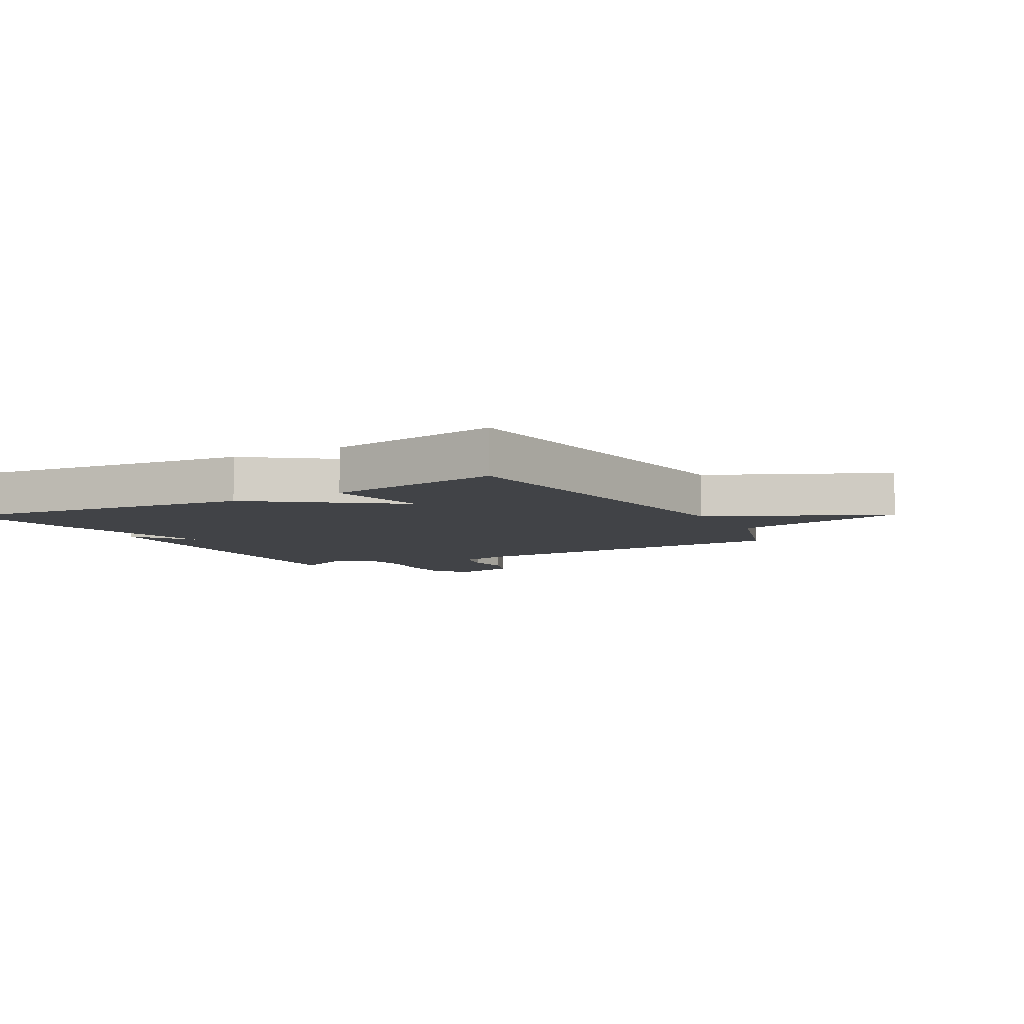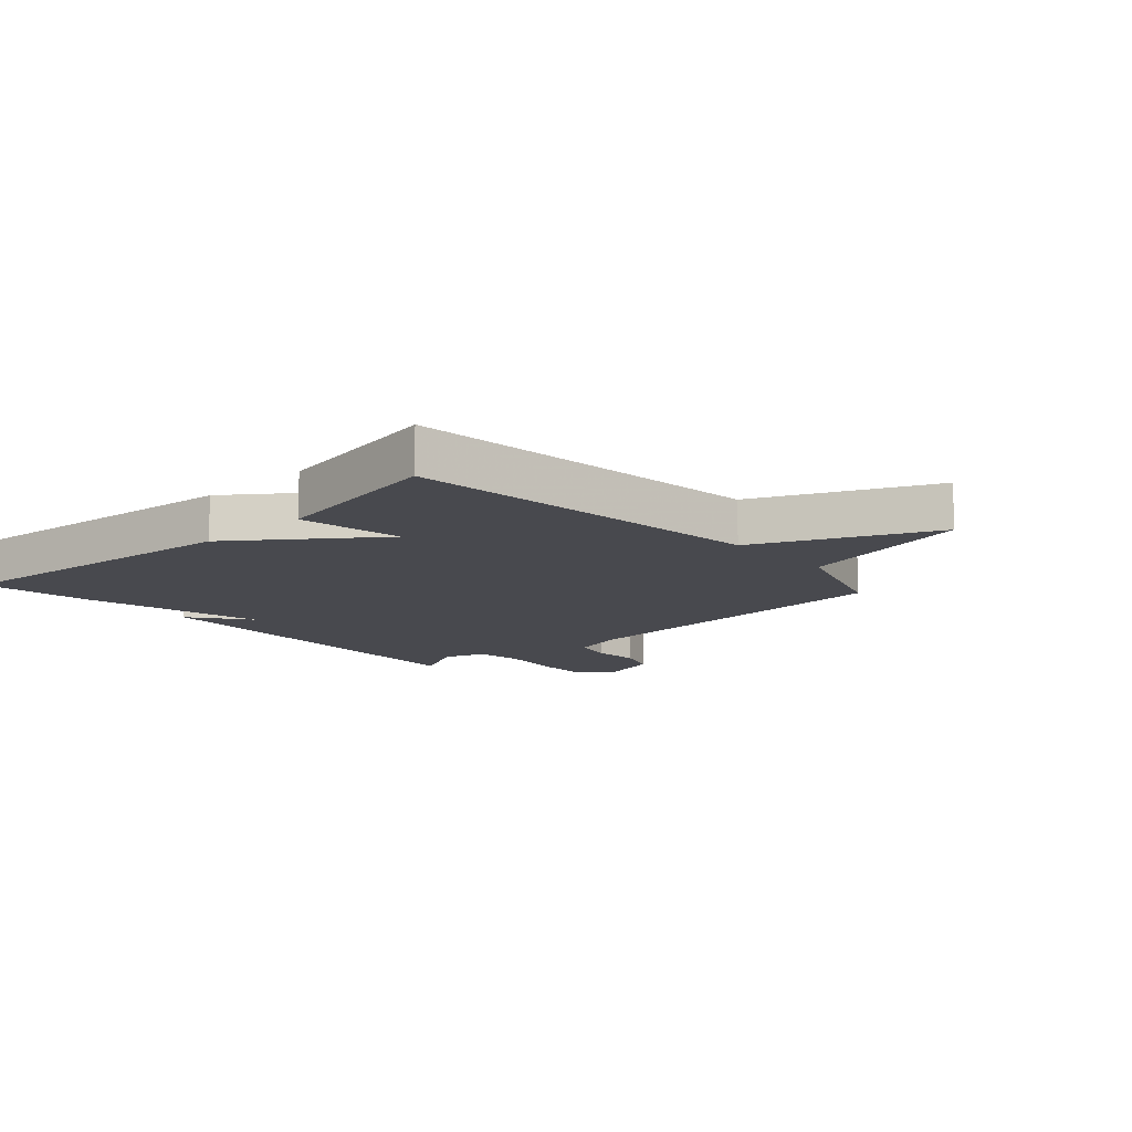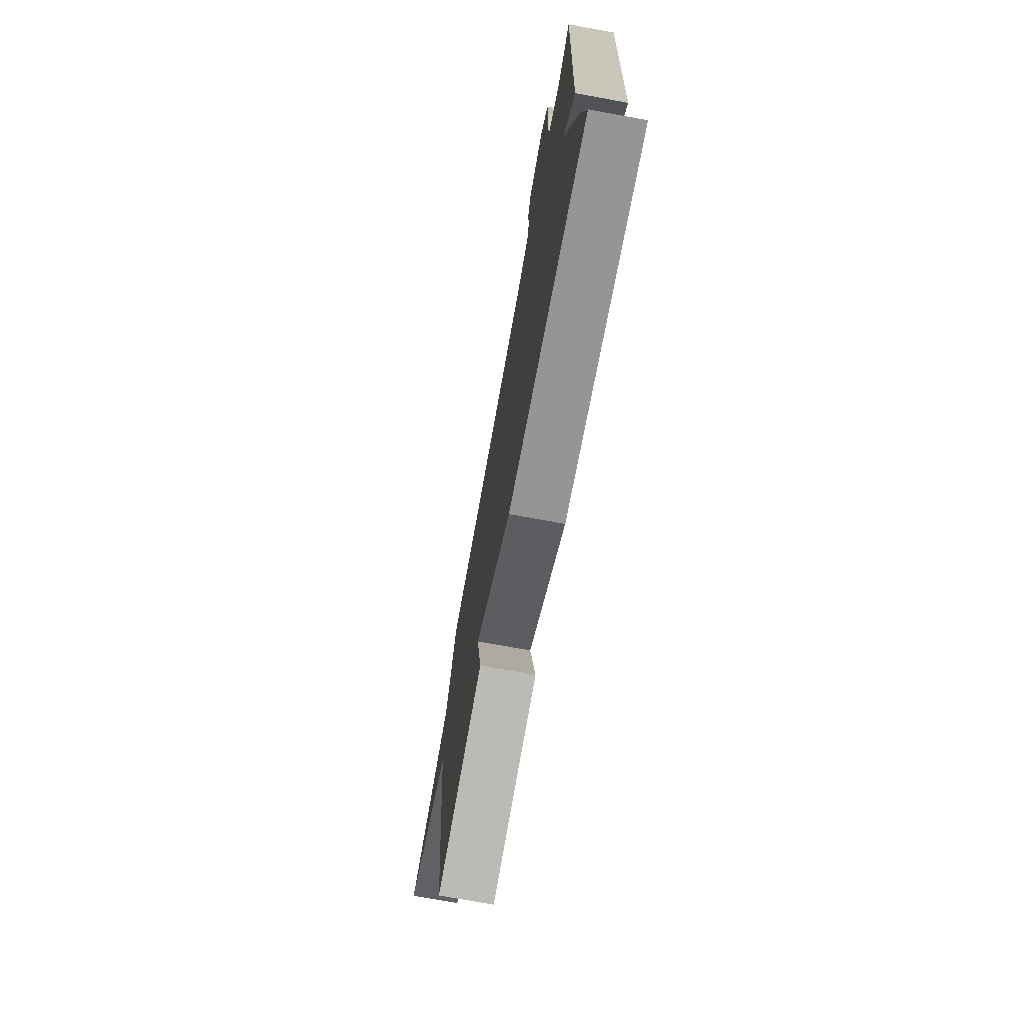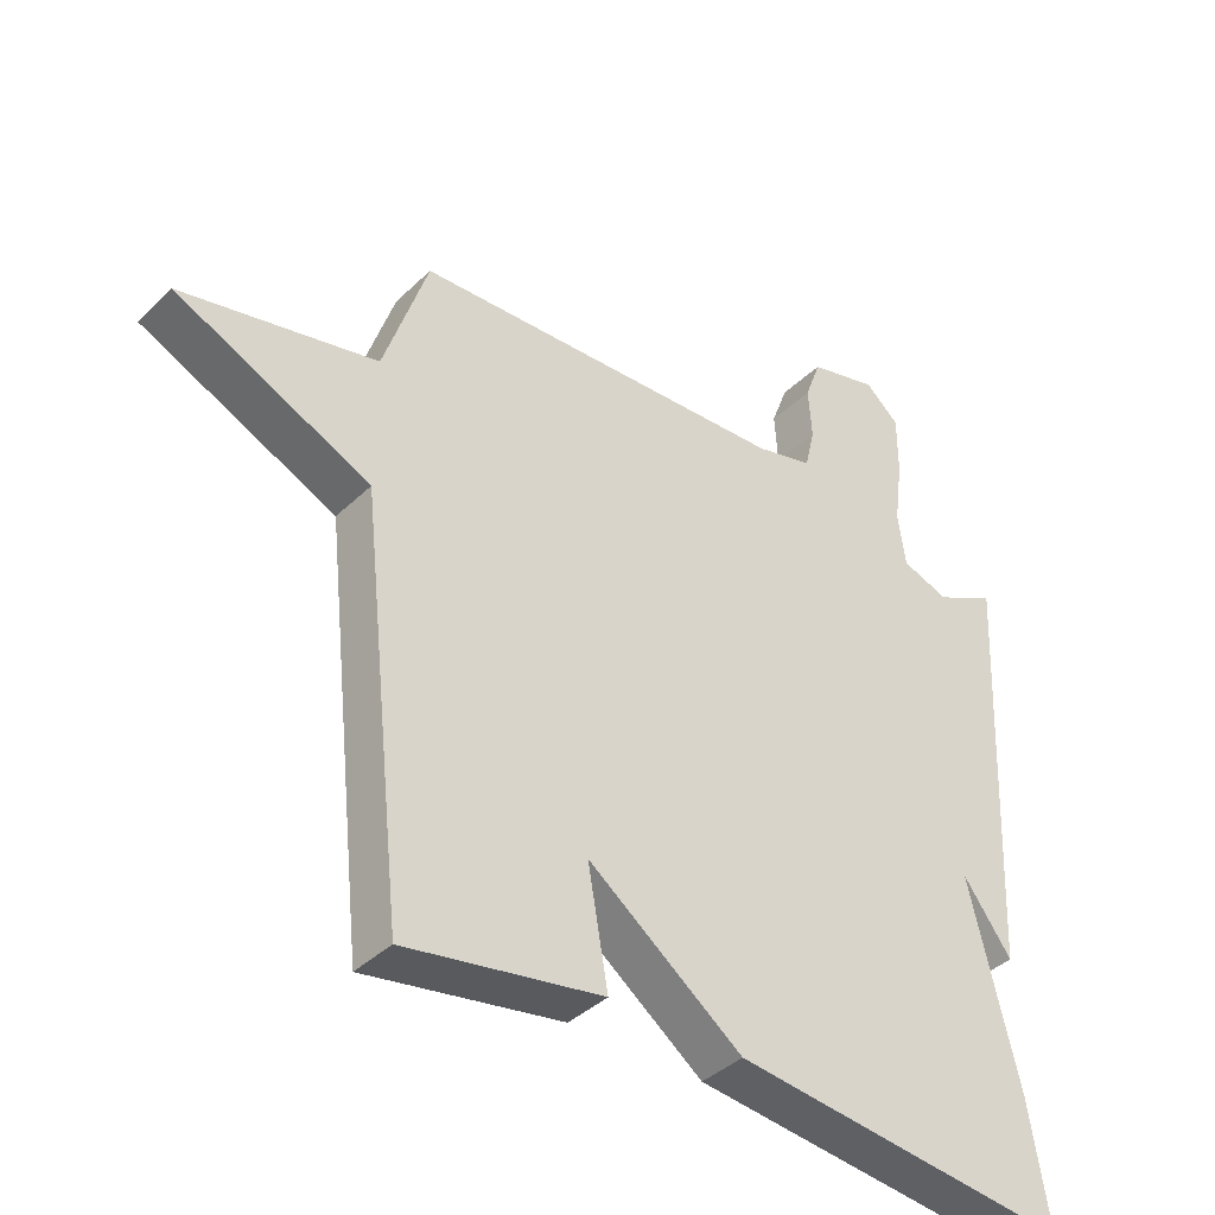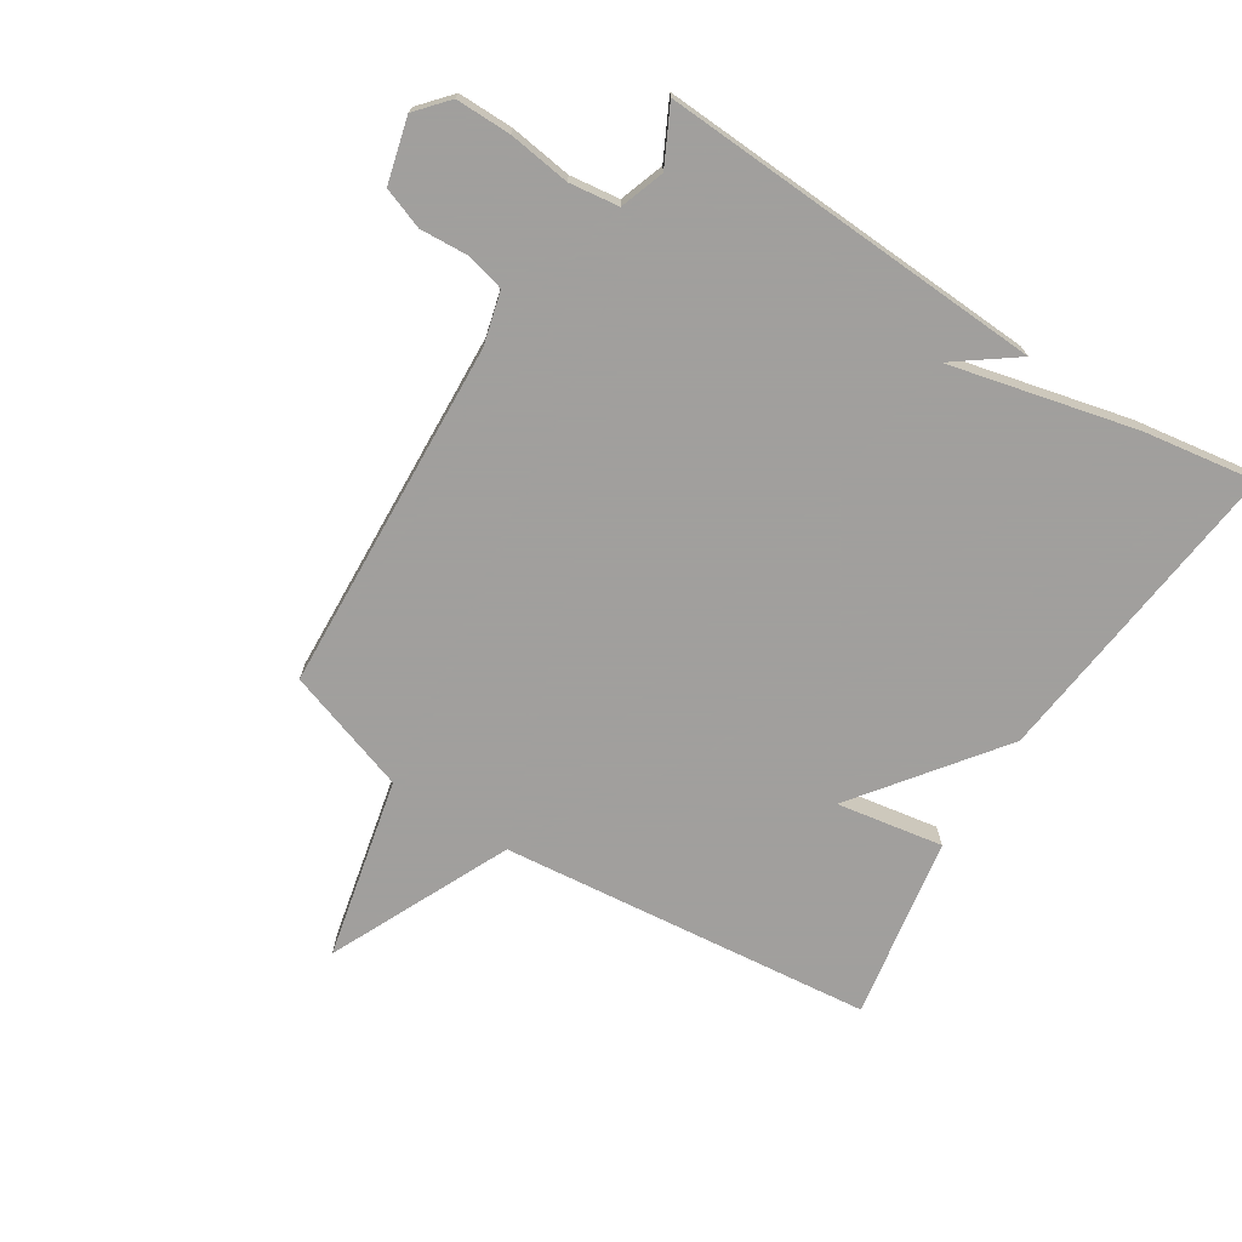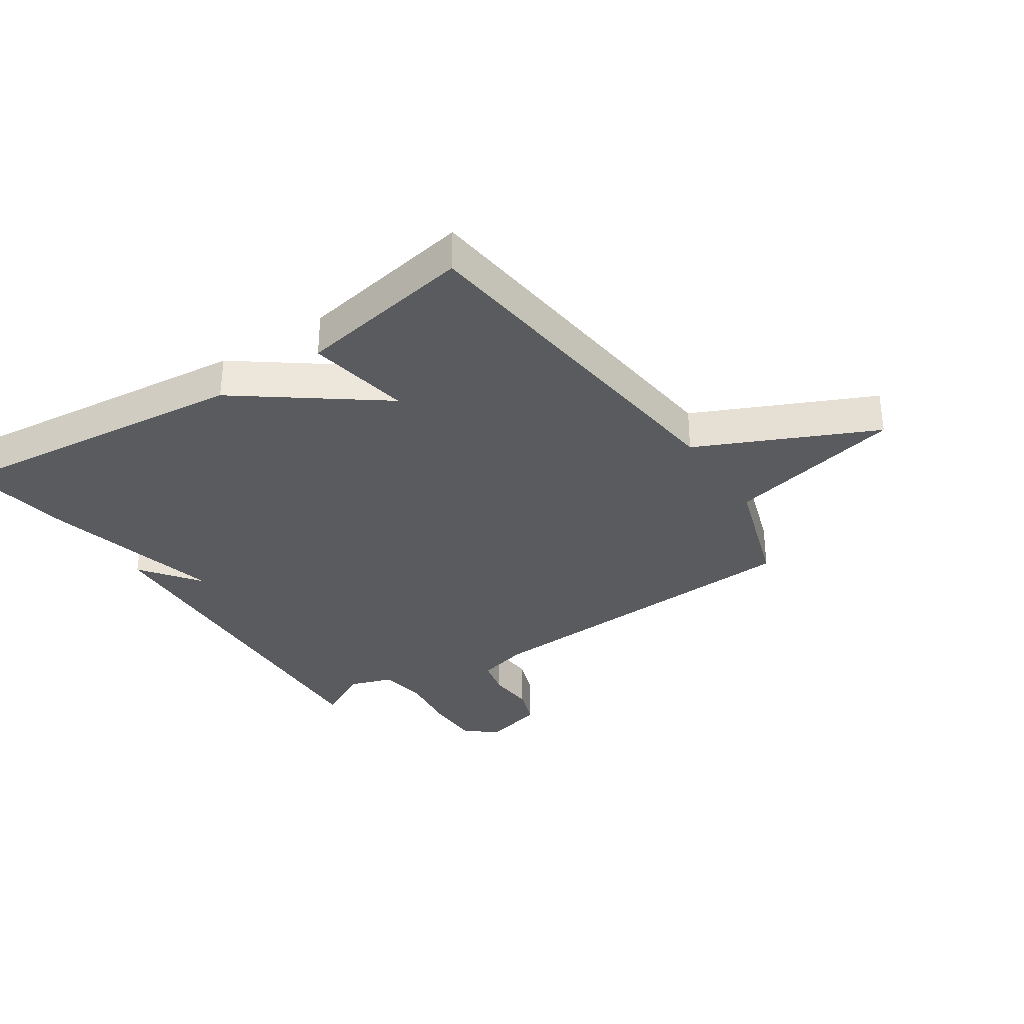
<metadata>
{"format":"obj","ext":"obj","renderer":"f3d","projection":"perspective","resolution":1024,"background":"white","views":[{"elev":-6.9,"azim":-150.9,"up":"+Y"},{"elev":-12.7,"azim":-137.5,"up":"+Y"},{"elev":-73.3,"azim":79.7,"up":"+Z"},{"elev":-39.4,"azim":-40.2,"up":"+Z"},{"elev":-71.5,"azim":57.3,"up":"+Y"},{"elev":-33.1,"azim":-146.4,"up":"+Y"}]}
</metadata>
<code>
v 0.5 0.07 0.5
v 0.471 0.07 -0.119
v 0.398 0.07 -0.021
v 0.471 0.07 -0.319
v 0.5 0.07 -0.5
v -0.007 0.07 -0.447
v -0.237 0.07 -0.276
v -0.207 0.07 -0.447
v -0.5 0.07 -0.5
v -0.566 0.07 0.1
v -0.857 0.07 0.233
v -0.566 0.07 0.3
v -0.5 0.07 0.5
v 0.067 0.07 0.533
v 0.152 0.07 0.556
v 0.167 0.07 0.619
v 0.162 0.07 0.696
v 0.186 0.07 0.762
v 0.289 0.07 0.79
v 0.34 0.07 0.746
v 0.34 0.07 0.657
v 0.327 0.07 0.557
v 0.338 0.07 0.477
v 0.409 0.07 0.453
v 0.5 0 0.5
v 0.471 0 -0.119
v 0.398 0 -0.021
v 0.471 0 -0.319
v 0.5 0 -0.5
v -0.007 0 -0.447
v -0.237 0 -0.276
v -0.207 0 -0.447
v -0.5 0 -0.5
v -0.566 0 0.1
v -0.857 0 0.233
v -0.566 0 0.3
v -0.5 0 0.5
v 0.067 0 0.533
v 0.152 0 0.556
v 0.167 0 0.619
v 0.162 0 0.696
v 0.186 0 0.762
v 0.289 0 0.79
v 0.34 0 0.746
v 0.34 0 0.657
v 0.327 0 0.557
v 0.338 0 0.477
v 0.409 0 0.453
f 20 21 22
f 19 20 22
f 18 19 22
f 17 18 22
f 16 17 22
f 15 16 22 23
f 14 15 23
f 14 23 24
f 13 14 24
f 12 13 24
f 10 11 12 24
f 7 8 9 10
f 6 7 10
f 5 6 10
f 4 5 10
f 3 4 10
f 24 1 2 3
f 3 10 24
f 46 45 44
f 46 44 43
f 46 43 42
f 46 42 41
f 46 41 40
f 47 46 40 39
f 47 39 38
f 48 47 38
f 48 38 37
f 48 37 36
f 48 36 35 34
f 34 33 32 31
f 34 31 30
f 34 30 29
f 34 29 28
f 34 28 27
f 27 26 25 48
f 48 34 27
f 1 25 26 2
f 2 26 27 3
f 3 27 28 4
f 4 28 29 5
f 5 29 30 6
f 6 30 31 7
f 7 31 32 8
f 8 32 33 9
f 9 33 34 10
f 10 34 35 11
f 11 35 36 12
f 12 36 37 13
f 13 37 38 14
f 14 38 39 15
f 15 39 40 16
f 16 40 41 17
f 17 41 42 18
f 18 42 43 19
f 19 43 44 20
f 20 44 45 21
f 21 45 46 22
f 22 46 47 23
f 23 47 48 24
f 24 48 25 1

</code>
